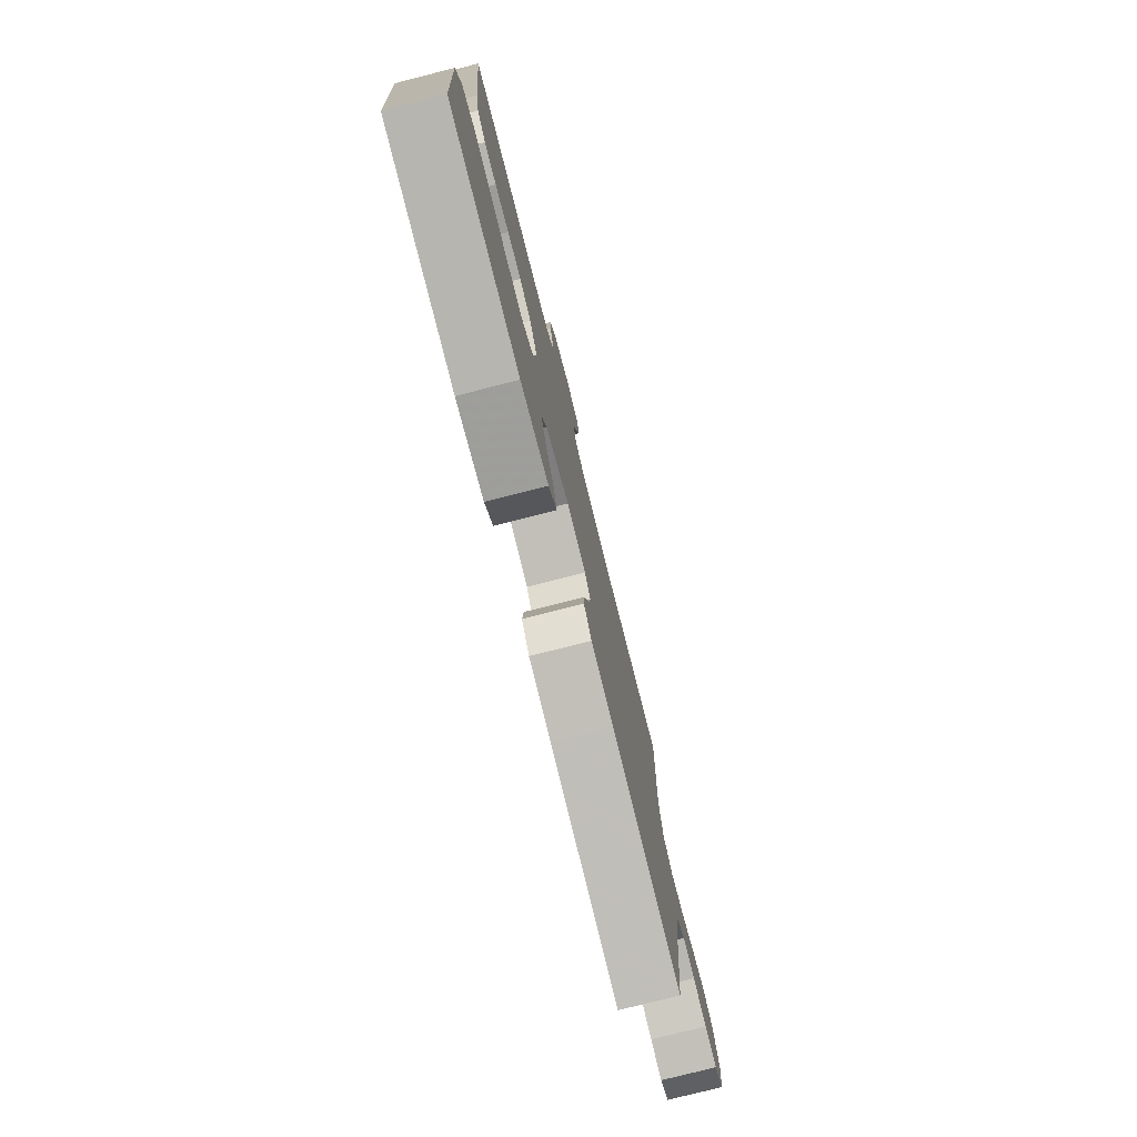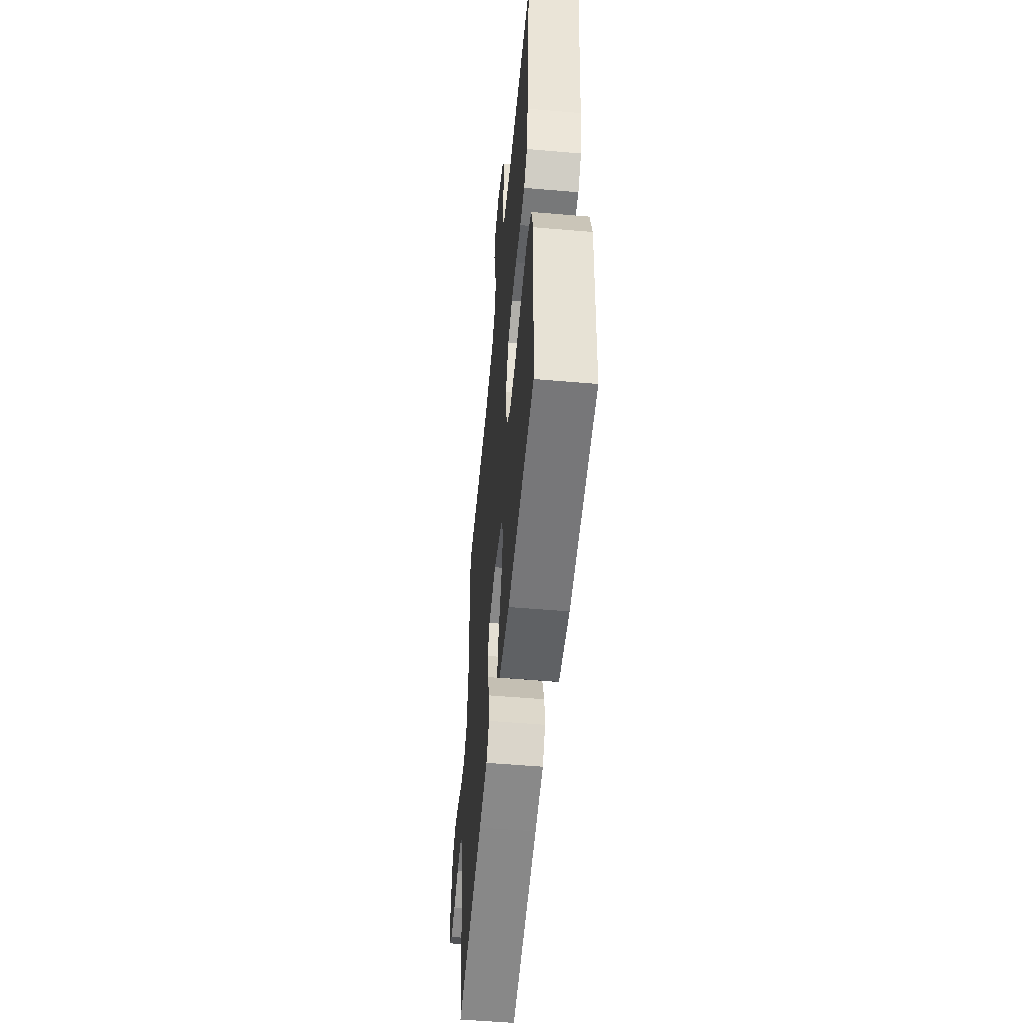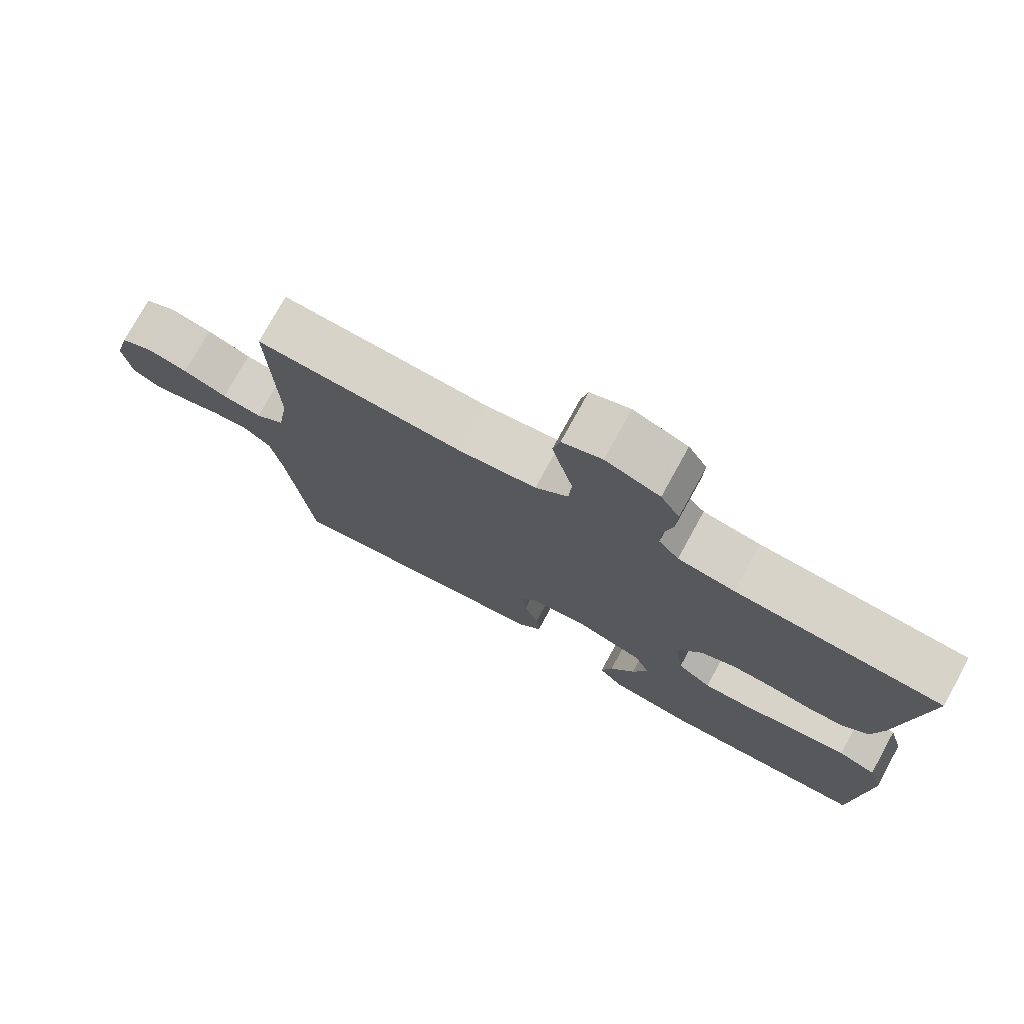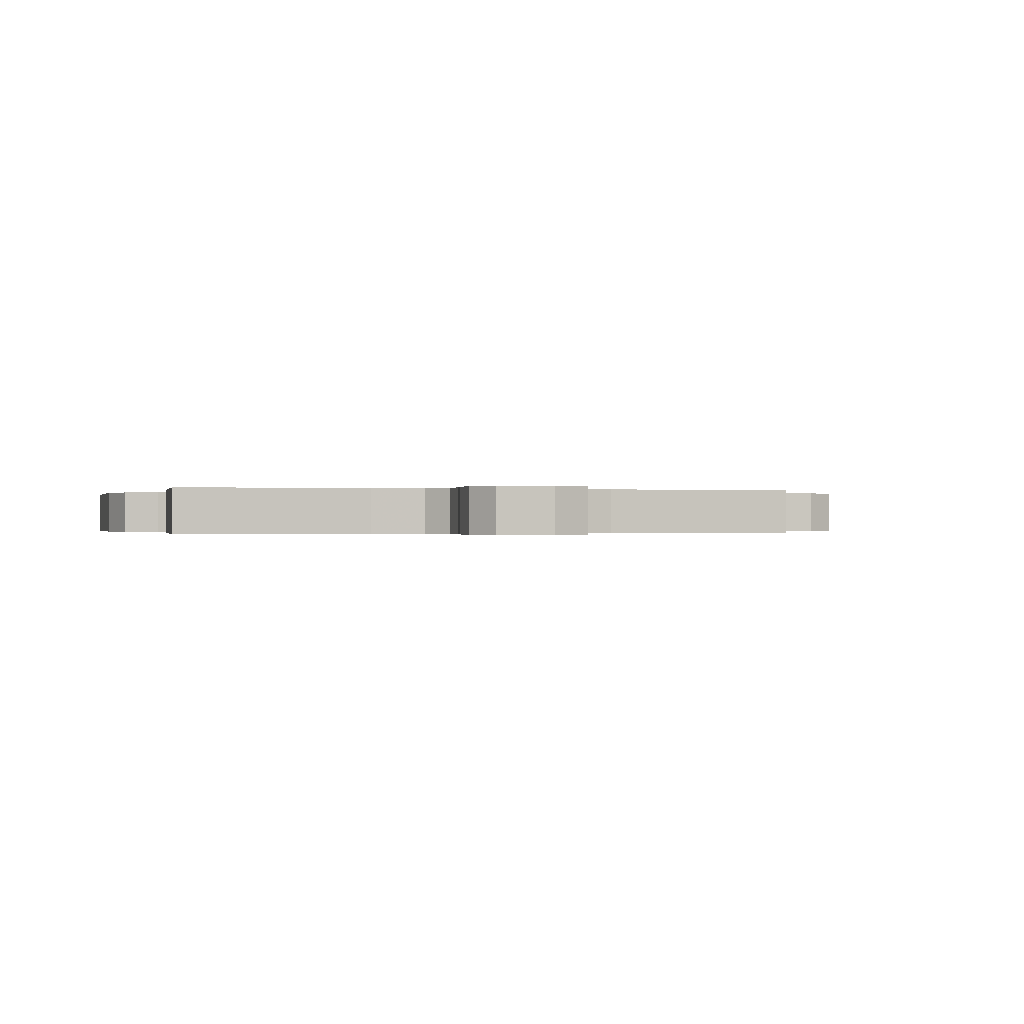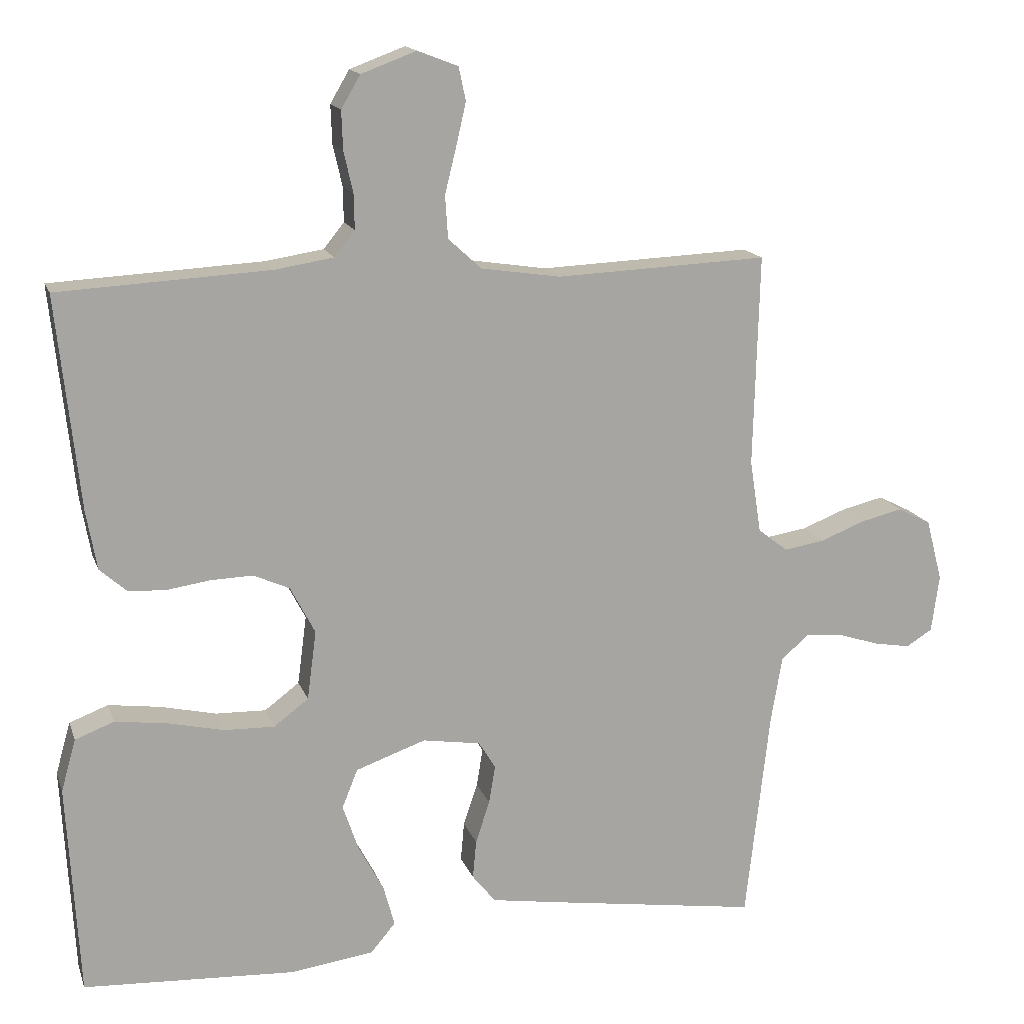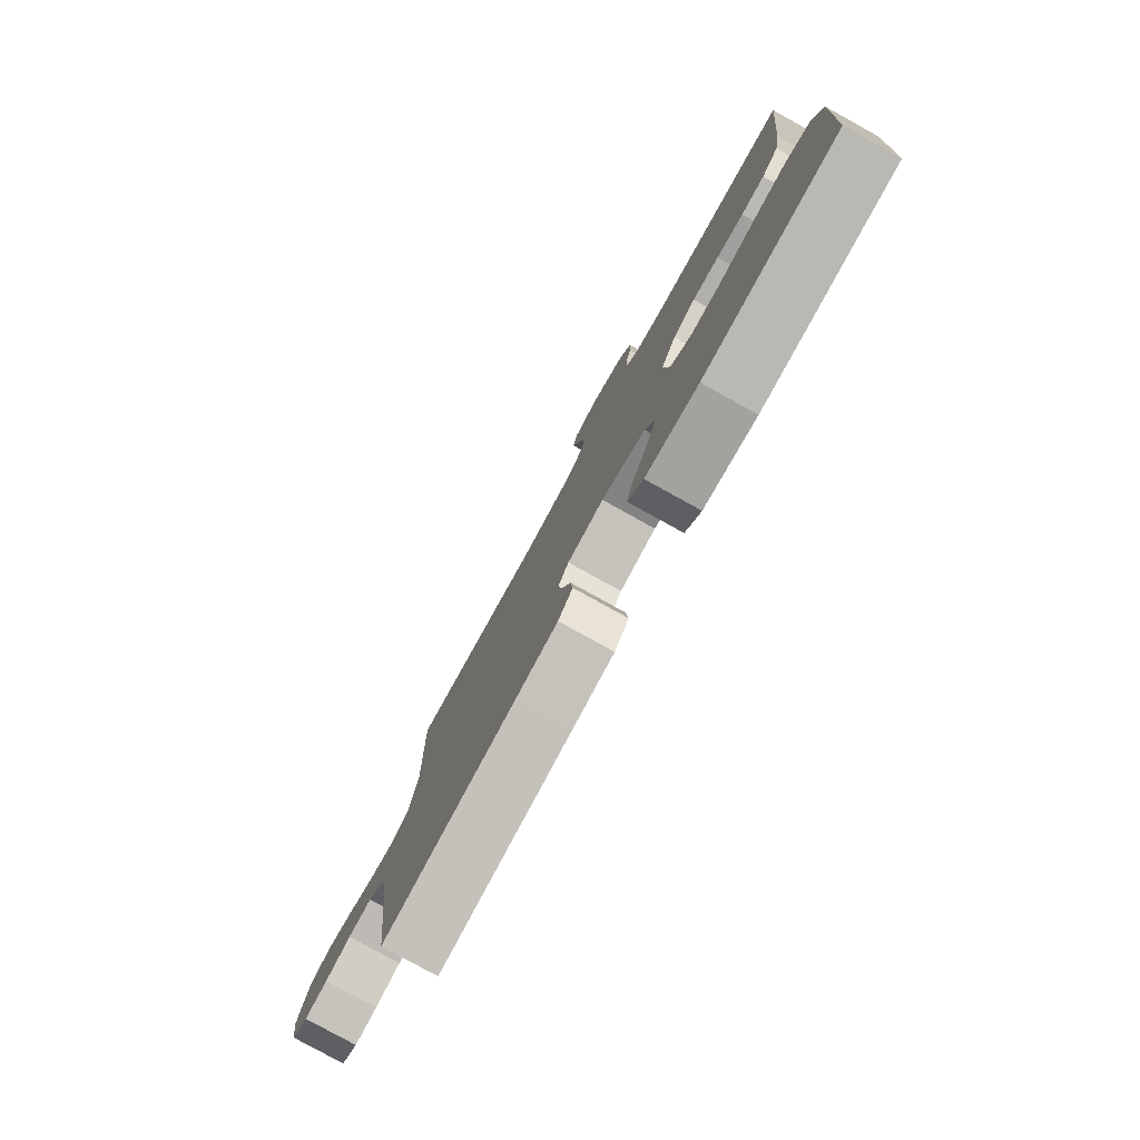
<metadata>
{"format":"obj","ext":"obj","renderer":"f3d","projection":"perspective","resolution":1024,"background":"white","views":[{"elev":-78.0,"azim":-75.8,"up":"+Z"},{"elev":-54.1,"azim":-95.2,"up":"+Z"},{"elev":76.2,"azim":-151.2,"up":"+Z"},{"elev":-0.2,"azim":-17.3,"up":"+Y"},{"elev":15.5,"azim":-15.8,"up":"+Z"},{"elev":-79.8,"azim":-118.9,"up":"+Z"}]}
</metadata>
<code>
v -0.5 0.07 -0.5
v -0.517 0.07 -0.2
v -0.496 0.07 -0.126
v -0.441 0.07 -0.105
v -0.367 0.07 -0.115
v -0.288 0.07 -0.133
v -0.217 0.07 -0.135
v -0.168 0.07 -0.098
v -0.155 0.07 0
v -0.19 0.07 0.067
v -0.241 0.07 0.09
v -0.301 0.07 0.088
v -0.362 0.07 0.079
v -0.415 0.07 0.082
v -0.453 0.07 0.116
v -0.468 0.07 0.2
v -0.5 0.07 0.5
v -0.2 0.07 0.516
v -0.118 0.07 0.529
v -0.089 0.07 0.565
v -0.09 0.07 0.615
v -0.103 0.07 0.672
v -0.105 0.07 0.727
v -0.078 0.07 0.773
v 0 0.07 0.802
v 0.057 0.07 0.78
v 0.067 0.07 0.733
v 0.053 0.07 0.672
v 0.037 0.07 0.607
v 0.041 0.07 0.547
v 0.088 0.07 0.504
v 0.2 0.07 0.487
v 0.5 0.07 0.5
v 0.492 0.07 0.2
v 0.508 0.07 0.097
v 0.55 0.07 0.064
v 0.607 0.07 0.073
v 0.671 0.07 0.098
v 0.73 0.07 0.112
v 0.777 0.07 0.088
v 0.8 0.07 0
v 0.789 0.07 -0.081
v 0.752 0.07 -0.104
v 0.7 0.07 -0.095
v 0.642 0.07 -0.076
v 0.589 0.07 -0.072
v 0.55 0.07 -0.105
v 0.534 0.07 -0.2
v 0.5 0.07 -0.5
v 0.2 0.07 -0.455
v 0.105 0.07 -0.44
v 0.072 0.07 -0.399
v 0.077 0.07 -0.344
v 0.097 0.07 -0.284
v 0.106 0.07 -0.23
v 0.082 0.07 -0.191
v 0 0.07 -0.178
v -0.099 0.07 -0.213
v -0.121 0.07 -0.268
v -0.099 0.07 -0.333
v -0.063 0.07 -0.4
v -0.047 0.07 -0.458
v -0.082 0.07 -0.5
v -0.2 0.07 -0.516
v -0.5 0 -0.5
v -0.517 0 -0.2
v -0.496 0 -0.126
v -0.441 0 -0.105
v -0.367 0 -0.115
v -0.288 0 -0.133
v -0.217 0 -0.135
v -0.168 0 -0.098
v -0.155 0 0
v -0.19 0 0.067
v -0.241 0 0.09
v -0.301 0 0.088
v -0.362 0 0.079
v -0.415 0 0.082
v -0.453 0 0.116
v -0.468 0 0.2
v -0.5 0 0.5
v -0.2 0 0.516
v -0.118 0 0.529
v -0.089 0 0.565
v -0.09 0 0.615
v -0.103 0 0.672
v -0.105 0 0.727
v -0.078 0 0.773
v 0 0 0.802
v 0.057 0 0.78
v 0.067 0 0.733
v 0.053 0 0.672
v 0.037 0 0.607
v 0.041 0 0.547
v 0.088 0 0.504
v 0.2 0 0.487
v 0.5 0 0.5
v 0.492 0 0.2
v 0.508 0 0.097
v 0.55 0 0.064
v 0.607 0 0.073
v 0.671 0 0.098
v 0.73 0 0.112
v 0.777 0 0.088
v 0.8 0 0
v 0.789 0 -0.081
v 0.752 0 -0.104
v 0.7 0 -0.095
v 0.642 0 -0.076
v 0.589 0 -0.072
v 0.55 0 -0.105
v 0.534 0 -0.2
v 0.5 0 -0.5
v 0.2 0 -0.455
v 0.105 0 -0.44
v 0.072 0 -0.399
v 0.077 0 -0.344
v 0.097 0 -0.284
v 0.106 0 -0.23
v 0.082 0 -0.191
v 0 0 -0.178
v -0.099 0 -0.213
v -0.121 0 -0.268
v -0.099 0 -0.333
v -0.063 0 -0.4
v -0.047 0 -0.458
v -0.082 0 -0.5
v -0.2 0 -0.516
f 60 61 62 63
f 59 60 63 64
f 51 52 53 54
f 51 54 55
f 48 49 50 51
f 47 48 51 55
f 46 47 55 56
f 42 43 44 45
f 42 45 46
f 41 42 46
f 37 38 39 40
f 36 37 40 41
f 32 33 34
f 31 32 34 35
f 30 31 35
f 26 27 28 29
f 24 25 26 29
f 24 29 30
f 21 22 23 24
f 20 21 24 30
f 19 20 30 35
f 15 16 17 18
f 12 13 14 15
f 11 12 15 18
f 10 11 18 19
f 3 4 5 6
f 1 2 3 6
f 59 64 1 6
f 58 59 6 7
f 57 58 7 8
f 56 57 8 9
f 36 41 46 56
f 19 35 36 56
f 9 10 19 56
f 127 126 125 124
f 128 127 124 123
f 118 117 116 115
f 119 118 115
f 115 114 113 112
f 119 115 112 111
f 120 119 111 110
f 109 108 107 106
f 110 109 106
f 110 106 105
f 104 103 102 101
f 105 104 101 100
f 98 97 96
f 99 98 96 95
f 99 95 94
f 93 92 91 90
f 93 90 89 88
f 94 93 88
f 88 87 86 85
f 94 88 85 84
f 99 94 84 83
f 82 81 80 79
f 79 78 77 76
f 82 79 76 75
f 83 82 75 74
f 70 69 68 67
f 70 67 66 65
f 70 65 128 123
f 71 70 123 122
f 72 71 122 121
f 73 72 121 120
f 120 110 105 100
f 120 100 99 83
f 120 83 74 73
f 1 65 66 2
f 2 66 67 3
f 3 67 68 4
f 4 68 69 5
f 5 69 70 6
f 6 70 71 7
f 7 71 72 8
f 8 72 73 9
f 9 73 74 10
f 10 74 75 11
f 11 75 76 12
f 12 76 77 13
f 13 77 78 14
f 14 78 79 15
f 15 79 80 16
f 16 80 81 17
f 17 81 82 18
f 18 82 83 19
f 19 83 84 20
f 20 84 85 21
f 21 85 86 22
f 22 86 87 23
f 23 87 88 24
f 24 88 89 25
f 25 89 90 26
f 26 90 91 27
f 27 91 92 28
f 28 92 93 29
f 29 93 94 30
f 30 94 95 31
f 31 95 96 32
f 32 96 97 33
f 33 97 98 34
f 34 98 99 35
f 35 99 100 36
f 36 100 101 37
f 37 101 102 38
f 38 102 103 39
f 39 103 104 40
f 40 104 105 41
f 41 105 106 42
f 42 106 107 43
f 43 107 108 44
f 44 108 109 45
f 45 109 110 46
f 46 110 111 47
f 47 111 112 48
f 48 112 113 49
f 49 113 114 50
f 50 114 115 51
f 51 115 116 52
f 52 116 117 53
f 53 117 118 54
f 54 118 119 55
f 55 119 120 56
f 56 120 121 57
f 57 121 122 58
f 58 122 123 59
f 59 123 124 60
f 60 124 125 61
f 61 125 126 62
f 62 126 127 63
f 63 127 128 64
f 64 128 65 1

</code>
